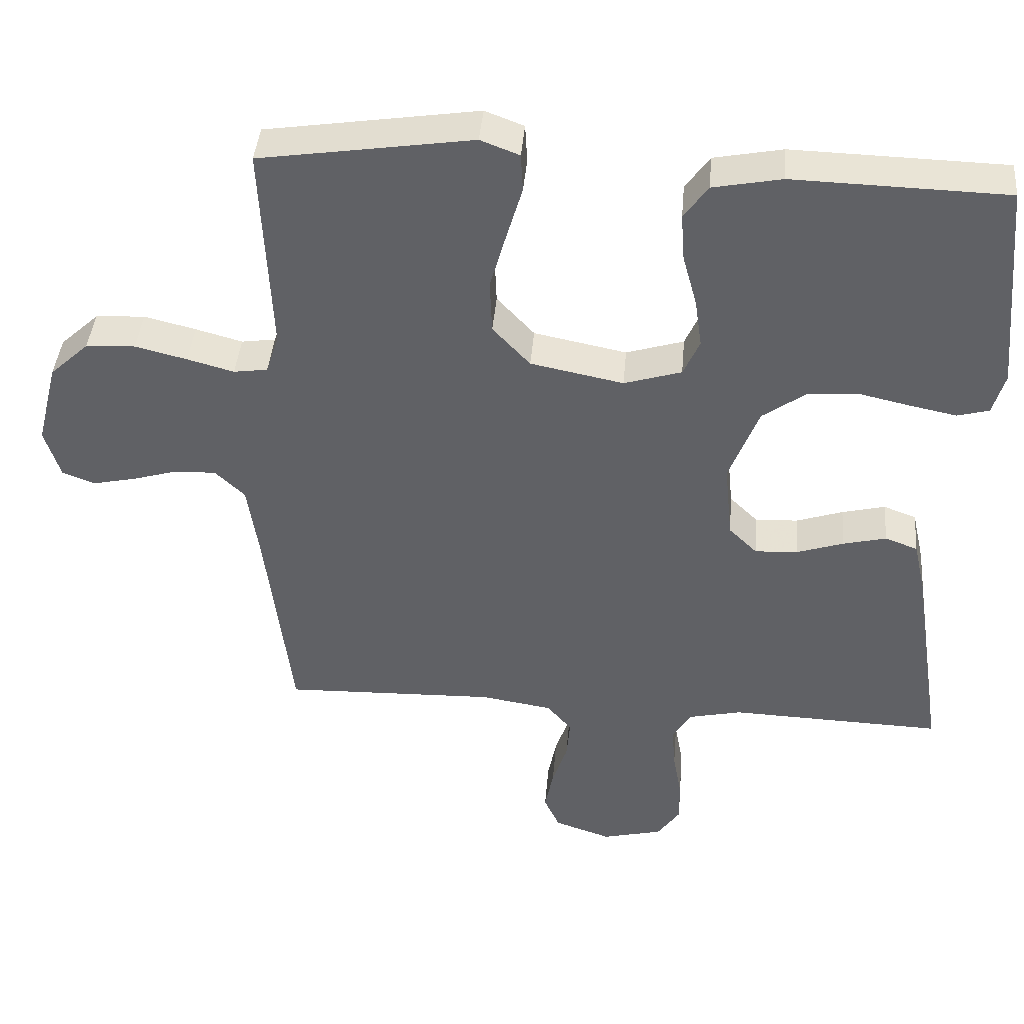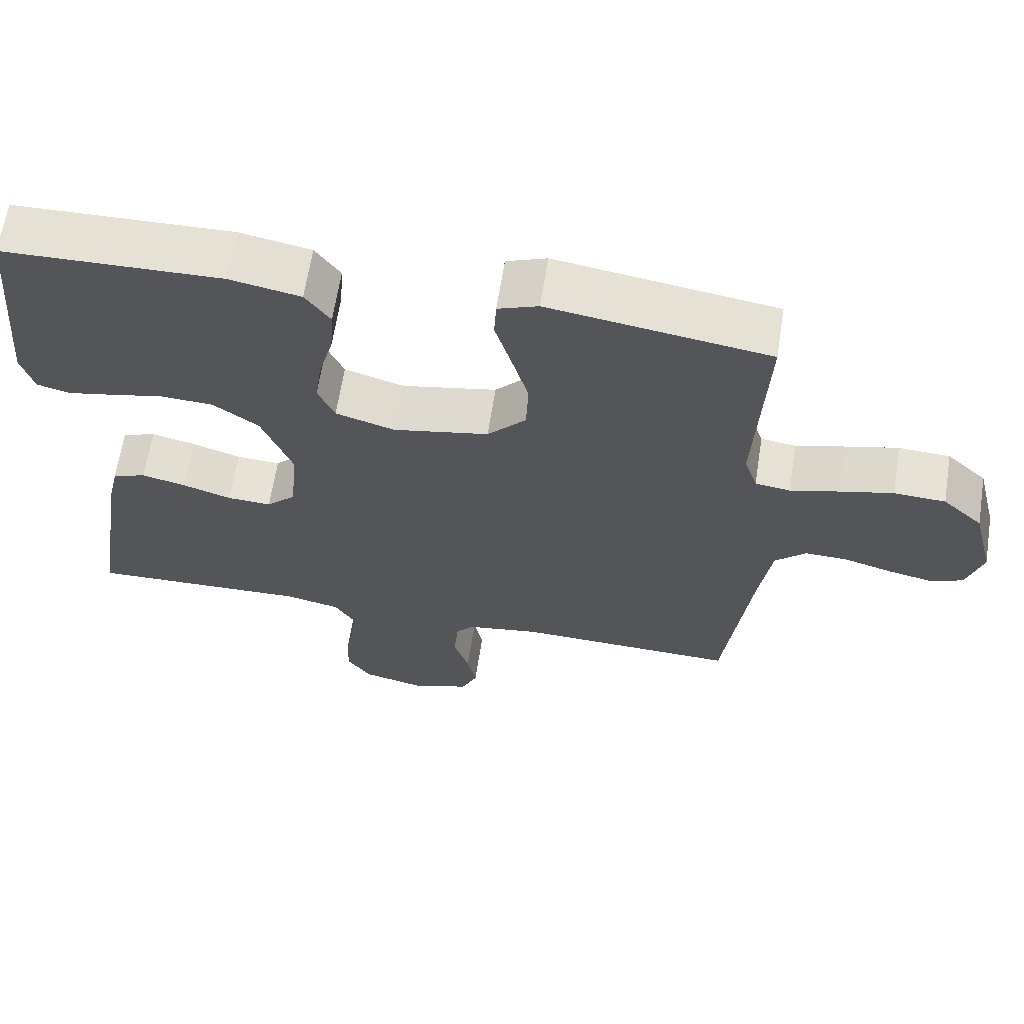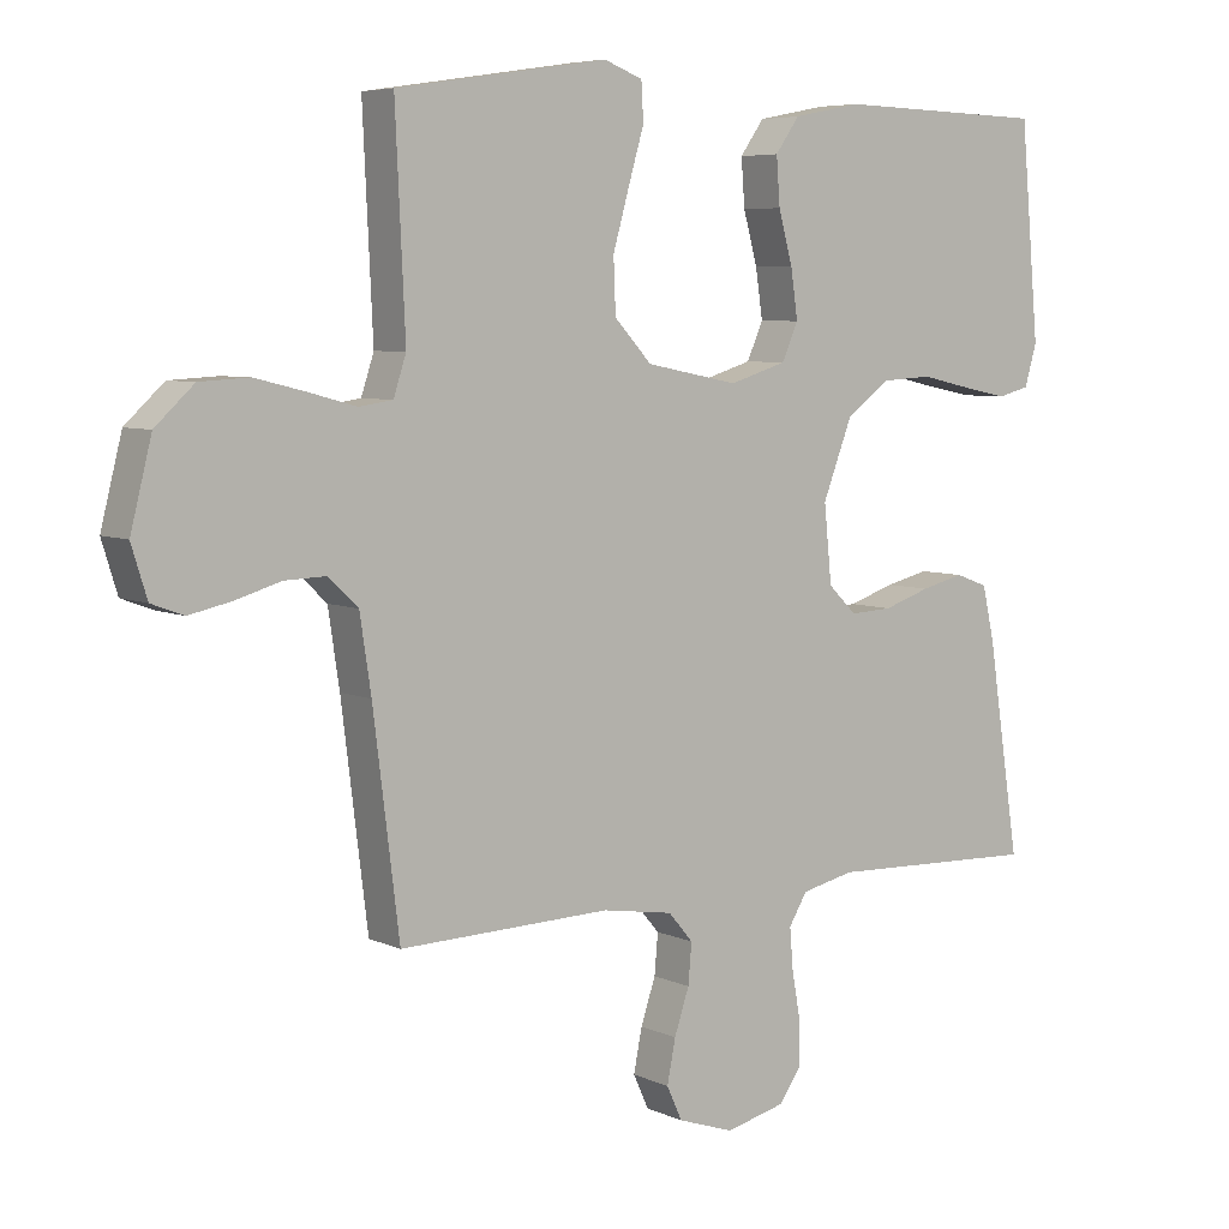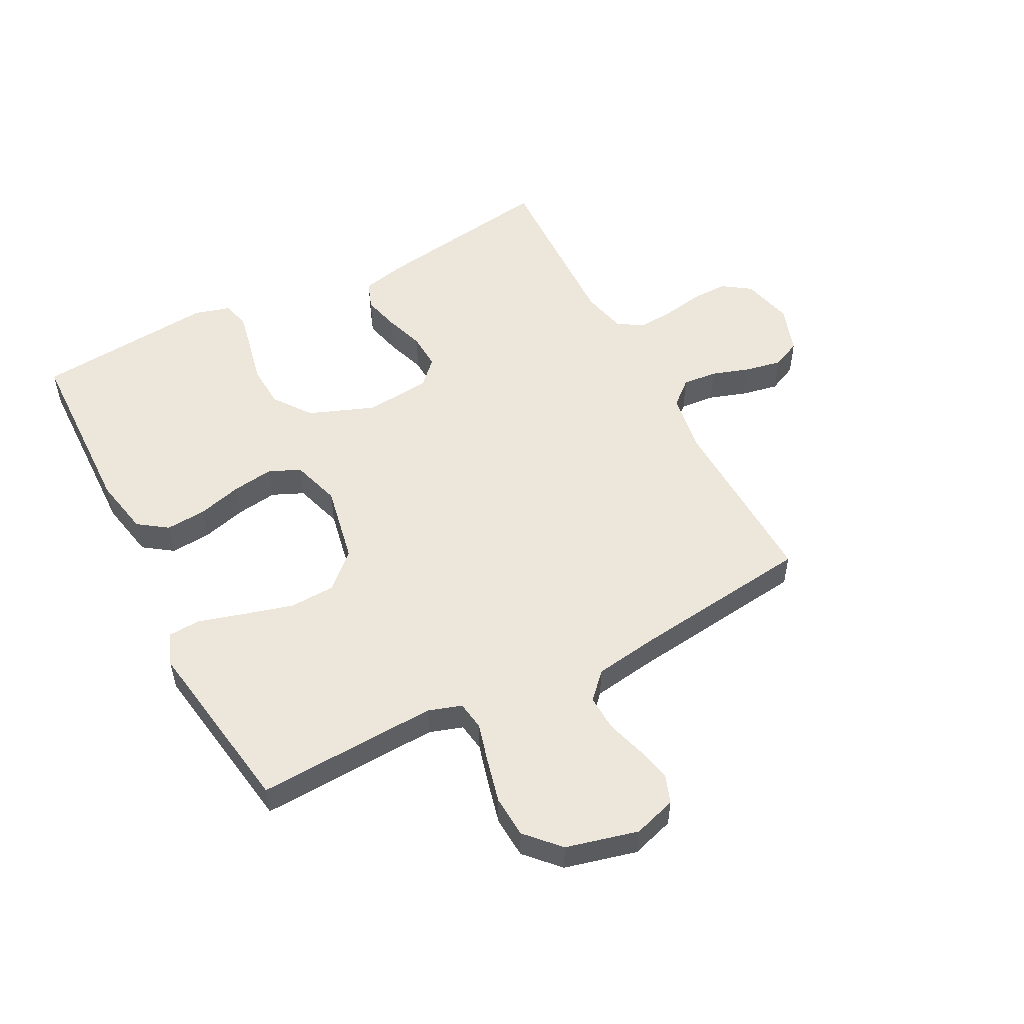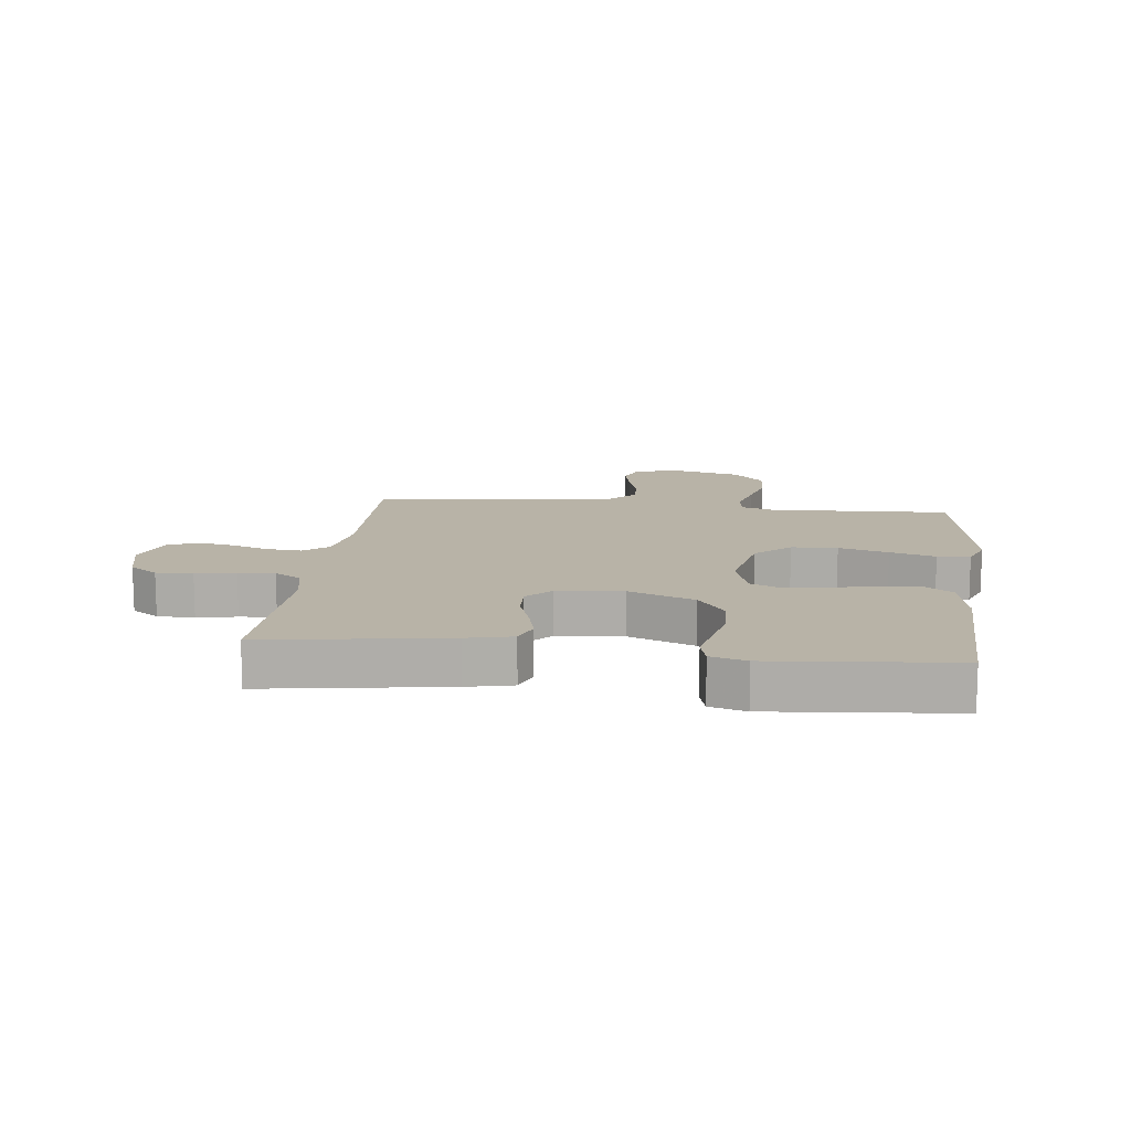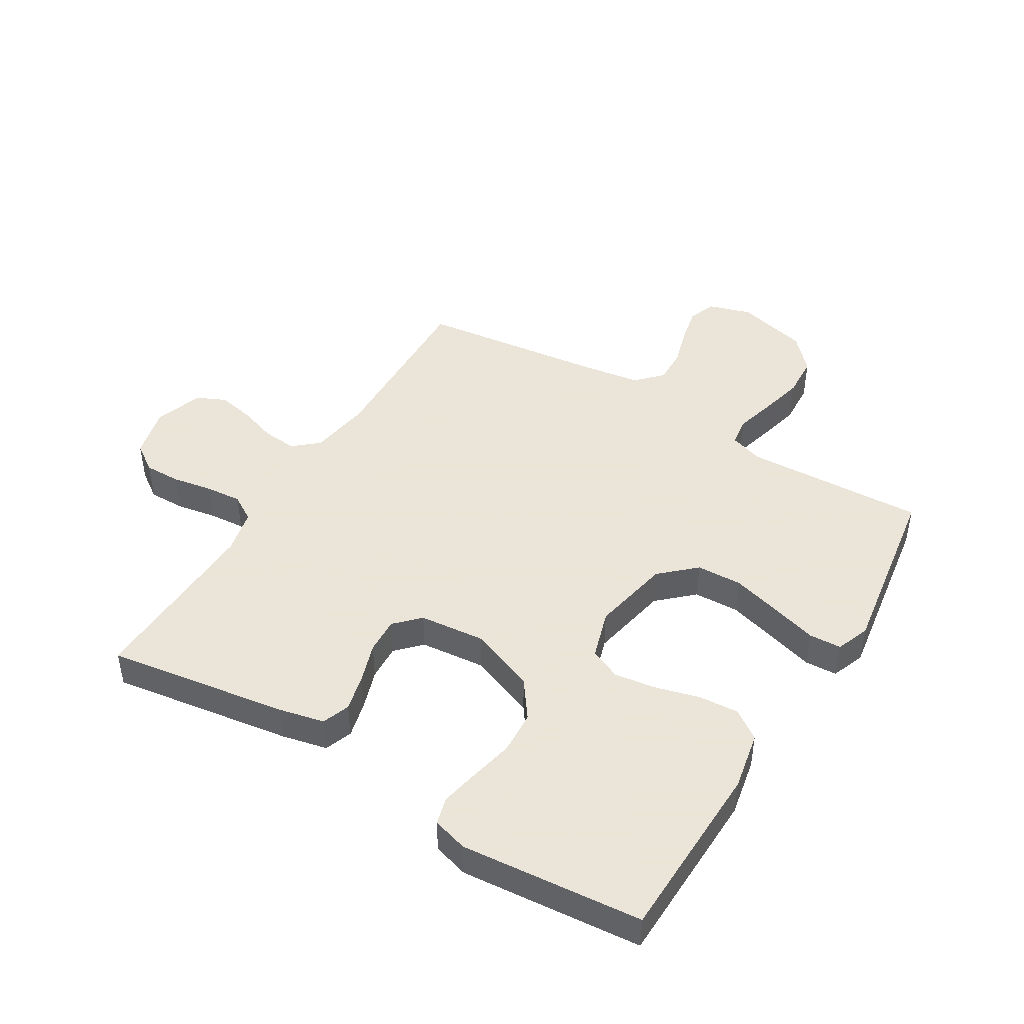
<metadata>
{"format":"obj","ext":"obj","renderer":"f3d","projection":"perspective","resolution":1024,"background":"white","views":[{"elev":41.6,"azim":-175.1,"up":"+Z"},{"elev":64.4,"azim":8.9,"up":"+Z"},{"elev":6.1,"azim":143.2,"up":"+Z"},{"elev":52.9,"azim":62.4,"up":"+Y"},{"elev":12.9,"azim":-83.2,"up":"+Y"},{"elev":45.5,"azim":-58.7,"up":"+Y"}]}
</metadata>
<code>
v -0.5 0.07 -0.5
v -0.454 0.07 -0.2
v -0.437 0.07 -0.125
v -0.391 0.07 -0.108
v -0.33 0.07 -0.123
v -0.264 0.07 -0.145
v -0.204 0.07 -0.148
v -0.164 0.07 -0.109
v -0.153 0.07 0
v -0.195 0.07 0.109
v -0.257 0.07 0.154
v -0.329 0.07 0.158
v -0.401 0.07 0.142
v -0.465 0.07 0.129
v -0.51 0.07 0.141
v -0.527 0.07 0.2
v -0.5 0.07 0.5
v -0.2 0.07 0.508
v -0.103 0.07 0.489
v -0.069 0.07 0.441
v -0.074 0.07 0.374
v -0.094 0.07 0.301
v -0.104 0.07 0.232
v -0.081 0.07 0.18
v 0 0.07 0.155
v 0.131 0.07 0.181
v 0.184 0.07 0.238
v 0.187 0.07 0.314
v 0.164 0.07 0.396
v 0.142 0.07 0.471
v 0.145 0.07 0.525
v 0.2 0.07 0.546
v 0.5 0.07 0.5
v 0.486 0.07 0.2
v 0.504 0.07 0.145
v 0.552 0.07 0.138
v 0.618 0.07 0.156
v 0.691 0.07 0.174
v 0.761 0.07 0.17
v 0.816 0.07 0.119
v 0.846 0.07 0
v 0.824 0.07 -0.071
v 0.778 0.07 -0.088
v 0.718 0.07 -0.075
v 0.654 0.07 -0.056
v 0.595 0.07 -0.054
v 0.553 0.07 -0.094
v 0.537 0.07 -0.2
v 0.5 0.07 -0.5
v 0.2 0.07 -0.491
v 0.099 0.07 -0.507
v 0.064 0.07 -0.548
v 0.069 0.07 -0.605
v 0.09 0.07 -0.668
v 0.102 0.07 -0.729
v 0.08 0.07 -0.777
v 0 0.07 -0.804
v -0.085 0.07 -0.783
v -0.117 0.07 -0.737
v -0.116 0.07 -0.676
v -0.104 0.07 -0.61
v -0.099 0.07 -0.55
v -0.125 0.07 -0.507
v -0.2 0.07 -0.49
v -0.5 0 -0.5
v -0.454 0 -0.2
v -0.437 0 -0.125
v -0.391 0 -0.108
v -0.33 0 -0.123
v -0.264 0 -0.145
v -0.204 0 -0.148
v -0.164 0 -0.109
v -0.153 0 0
v -0.195 0 0.109
v -0.257 0 0.154
v -0.329 0 0.158
v -0.401 0 0.142
v -0.465 0 0.129
v -0.51 0 0.141
v -0.527 0 0.2
v -0.5 0 0.5
v -0.2 0 0.508
v -0.103 0 0.489
v -0.069 0 0.441
v -0.074 0 0.374
v -0.094 0 0.301
v -0.104 0 0.232
v -0.081 0 0.18
v 0 0 0.155
v 0.131 0 0.181
v 0.184 0 0.238
v 0.187 0 0.314
v 0.164 0 0.396
v 0.142 0 0.471
v 0.145 0 0.525
v 0.2 0 0.546
v 0.5 0 0.5
v 0.486 0 0.2
v 0.504 0 0.145
v 0.552 0 0.138
v 0.618 0 0.156
v 0.691 0 0.174
v 0.761 0 0.17
v 0.816 0 0.119
v 0.846 0 0
v 0.824 0 -0.071
v 0.778 0 -0.088
v 0.718 0 -0.075
v 0.654 0 -0.056
v 0.595 0 -0.054
v 0.553 0 -0.094
v 0.537 0 -0.2
v 0.5 0 -0.5
v 0.2 0 -0.491
v 0.099 0 -0.507
v 0.064 0 -0.548
v 0.069 0 -0.605
v 0.09 0 -0.668
v 0.102 0 -0.729
v 0.08 0 -0.777
v 0 0 -0.804
v -0.085 0 -0.783
v -0.117 0 -0.737
v -0.116 0 -0.676
v -0.104 0 -0.61
v -0.099 0 -0.55
v -0.125 0 -0.507
v -0.2 0 -0.49
f 58 59 60 61
f 58 61 62
f 57 58 62
f 56 57 62
f 53 54 55 56
f 52 53 56 62
f 51 52 62 63
f 48 49 50
f 47 48 50 51
f 46 47 51 63
f 42 43 44 45
f 40 41 42 45
f 40 45 46
f 36 37 38 39
f 36 39 40 46
f 31 32 33 34
f 29 30 31 34
f 28 29 34 35
f 27 28 35
f 26 27 35
f 25 26 35 36
f 19 20 21 22
f 19 22 23
f 18 19 23
f 17 18 23
f 16 17 23 24
f 12 13 14 15
f 12 15 16
f 11 12 16 24
f 3 4 5 6
f 1 2 3 6
f 64 1 6 7
f 63 64 7 8
f 25 36 46 63
f 25 63 8 9
f 10 11 24 25
f 9 10 25
f 125 124 123 122
f 126 125 122
f 126 122 121
f 126 121 120
f 120 119 118 117
f 126 120 117 116
f 127 126 116 115
f 114 113 112
f 115 114 112 111
f 127 115 111 110
f 109 108 107 106
f 109 106 105 104
f 110 109 104
f 103 102 101 100
f 110 104 103 100
f 98 97 96 95
f 98 95 94 93
f 99 98 93 92
f 99 92 91
f 99 91 90
f 100 99 90 89
f 86 85 84 83
f 87 86 83
f 87 83 82
f 87 82 81
f 88 87 81 80
f 79 78 77 76
f 80 79 76
f 88 80 76 75
f 70 69 68 67
f 70 67 66 65
f 71 70 65 128
f 72 71 128 127
f 127 110 100 89
f 73 72 127 89
f 89 88 75 74
f 89 74 73
f 1 65 66 2
f 2 66 67 3
f 3 67 68 4
f 4 68 69 5
f 5 69 70 6
f 6 70 71 7
f 7 71 72 8
f 8 72 73 9
f 9 73 74 10
f 10 74 75 11
f 11 75 76 12
f 12 76 77 13
f 13 77 78 14
f 14 78 79 15
f 15 79 80 16
f 16 80 81 17
f 17 81 82 18
f 18 82 83 19
f 19 83 84 20
f 20 84 85 21
f 21 85 86 22
f 22 86 87 23
f 23 87 88 24
f 24 88 89 25
f 25 89 90 26
f 26 90 91 27
f 27 91 92 28
f 28 92 93 29
f 29 93 94 30
f 30 94 95 31
f 31 95 96 32
f 32 96 97 33
f 33 97 98 34
f 34 98 99 35
f 35 99 100 36
f 36 100 101 37
f 37 101 102 38
f 38 102 103 39
f 39 103 104 40
f 40 104 105 41
f 41 105 106 42
f 42 106 107 43
f 43 107 108 44
f 44 108 109 45
f 45 109 110 46
f 46 110 111 47
f 47 111 112 48
f 48 112 113 49
f 49 113 114 50
f 50 114 115 51
f 51 115 116 52
f 52 116 117 53
f 53 117 118 54
f 54 118 119 55
f 55 119 120 56
f 56 120 121 57
f 57 121 122 58
f 58 122 123 59
f 59 123 124 60
f 60 124 125 61
f 61 125 126 62
f 62 126 127 63
f 63 127 128 64
f 64 128 65 1

</code>
